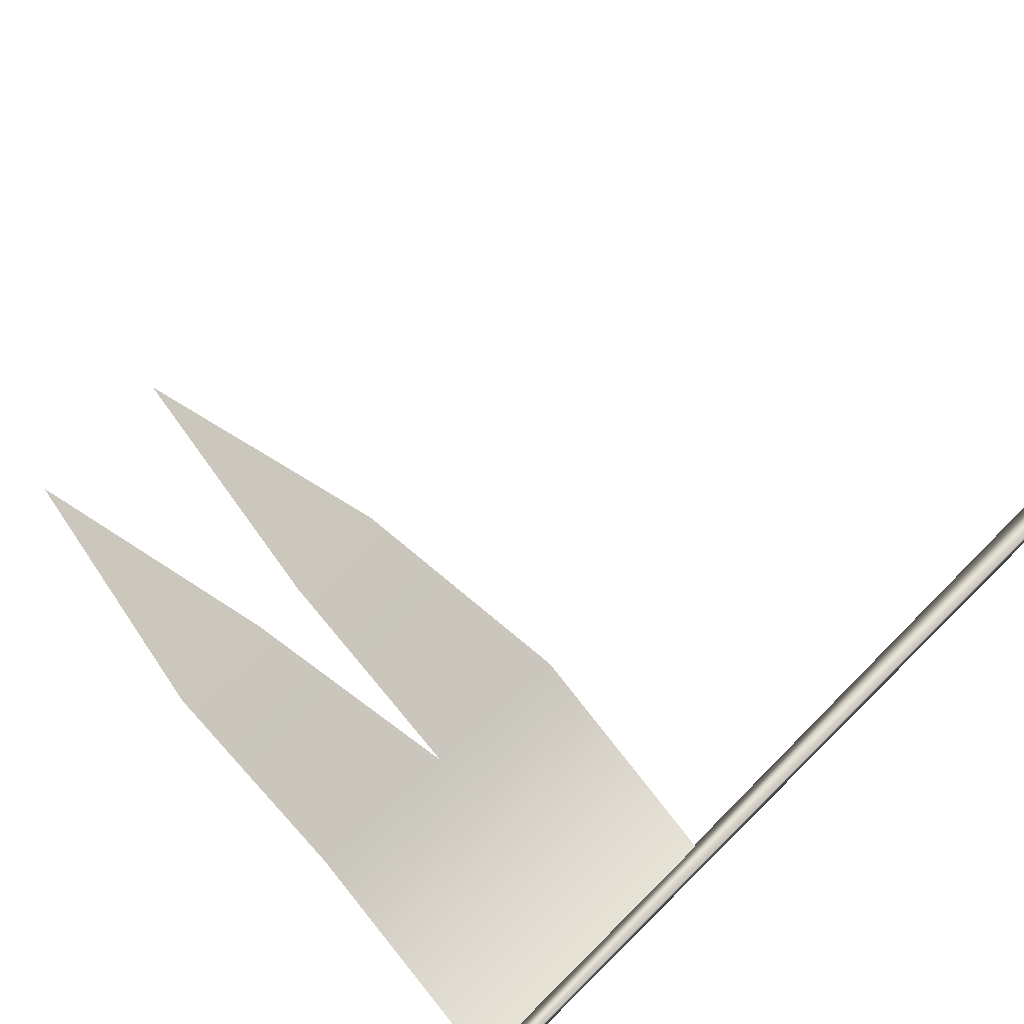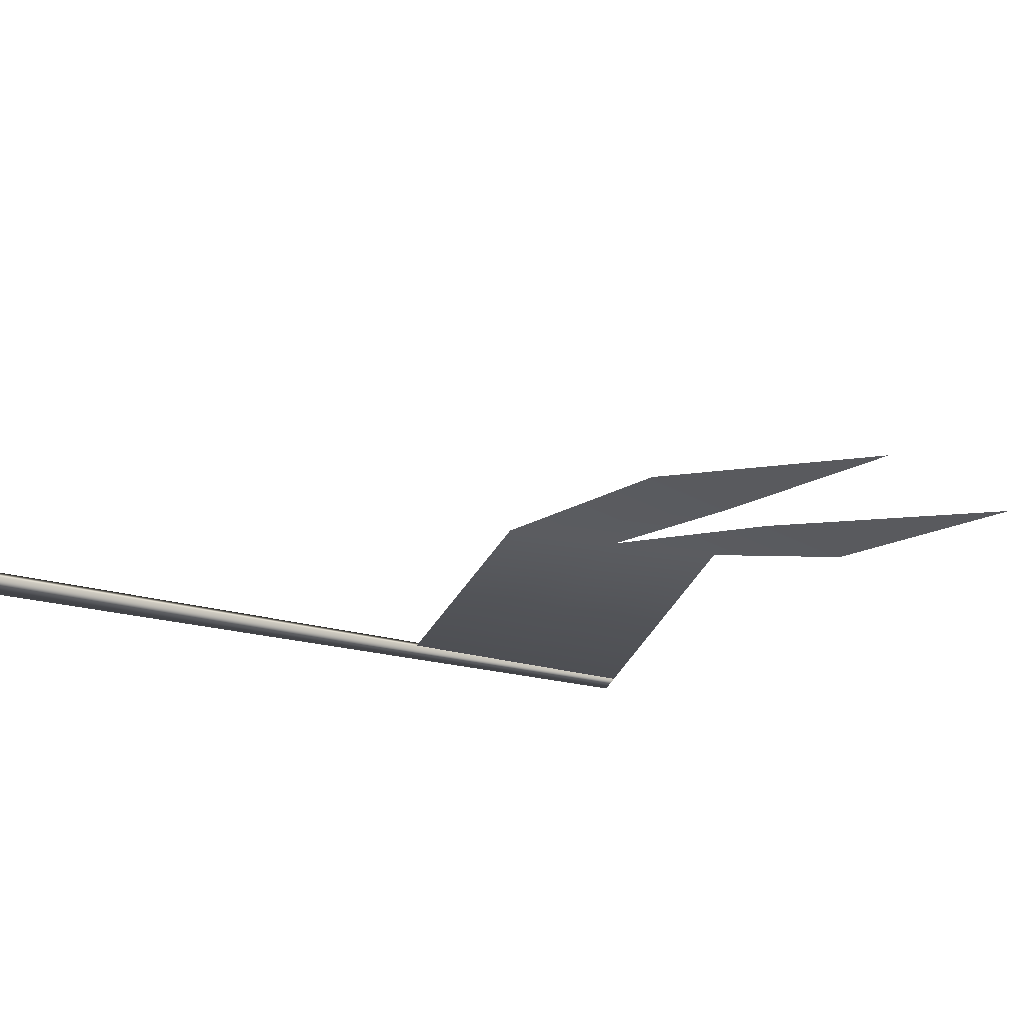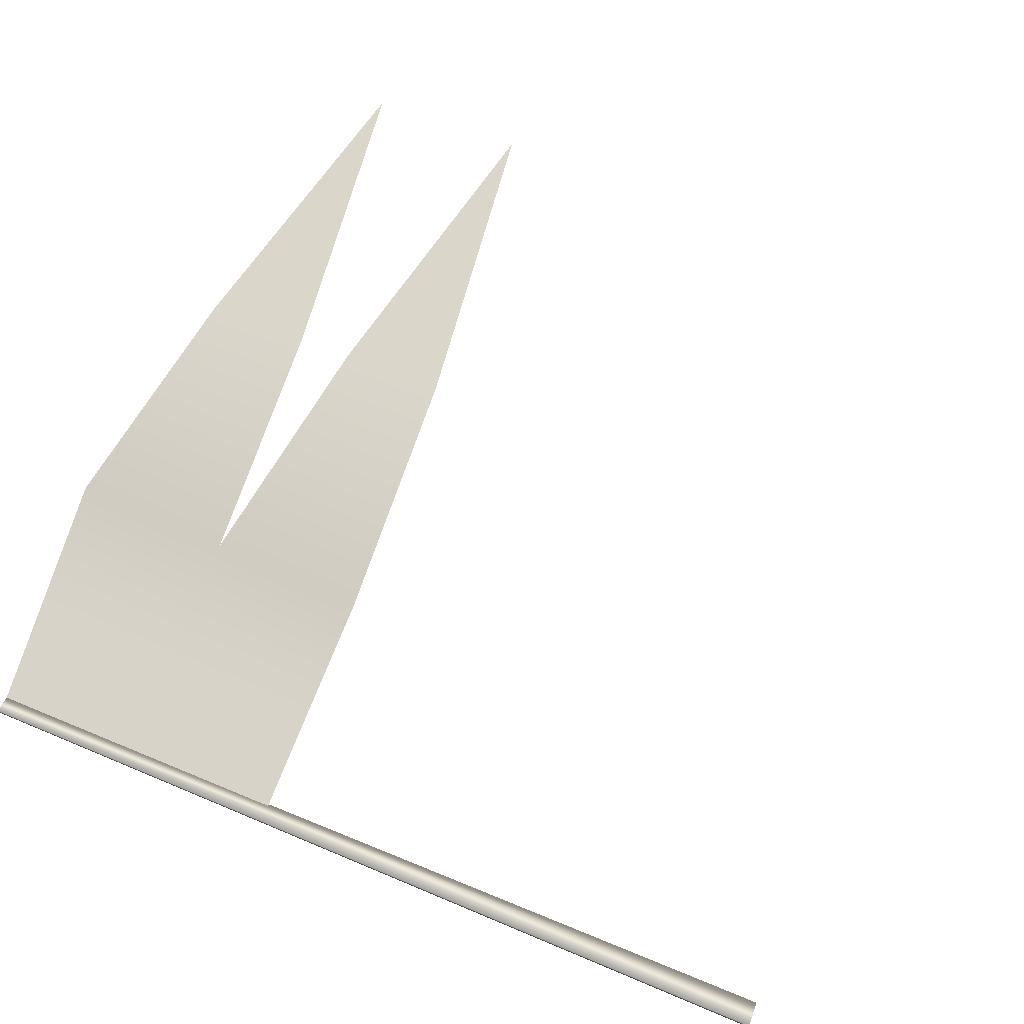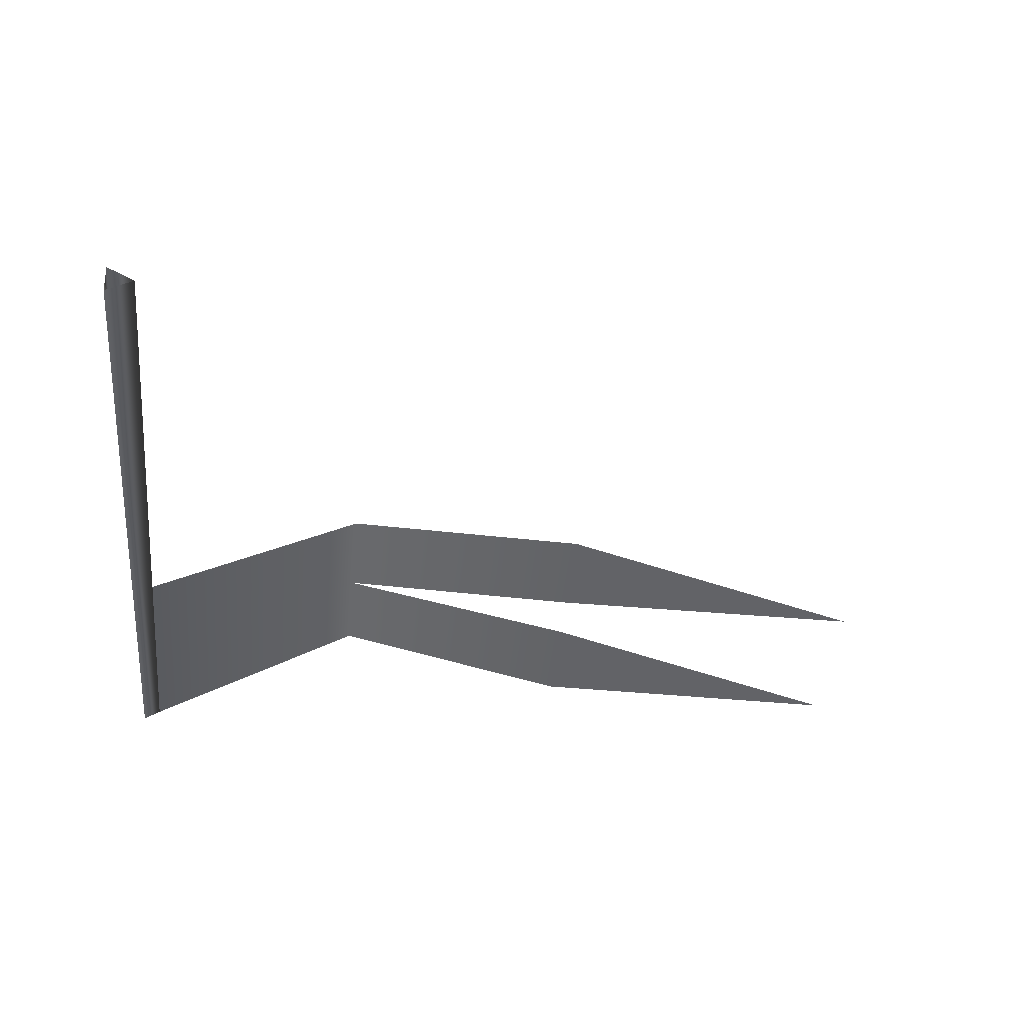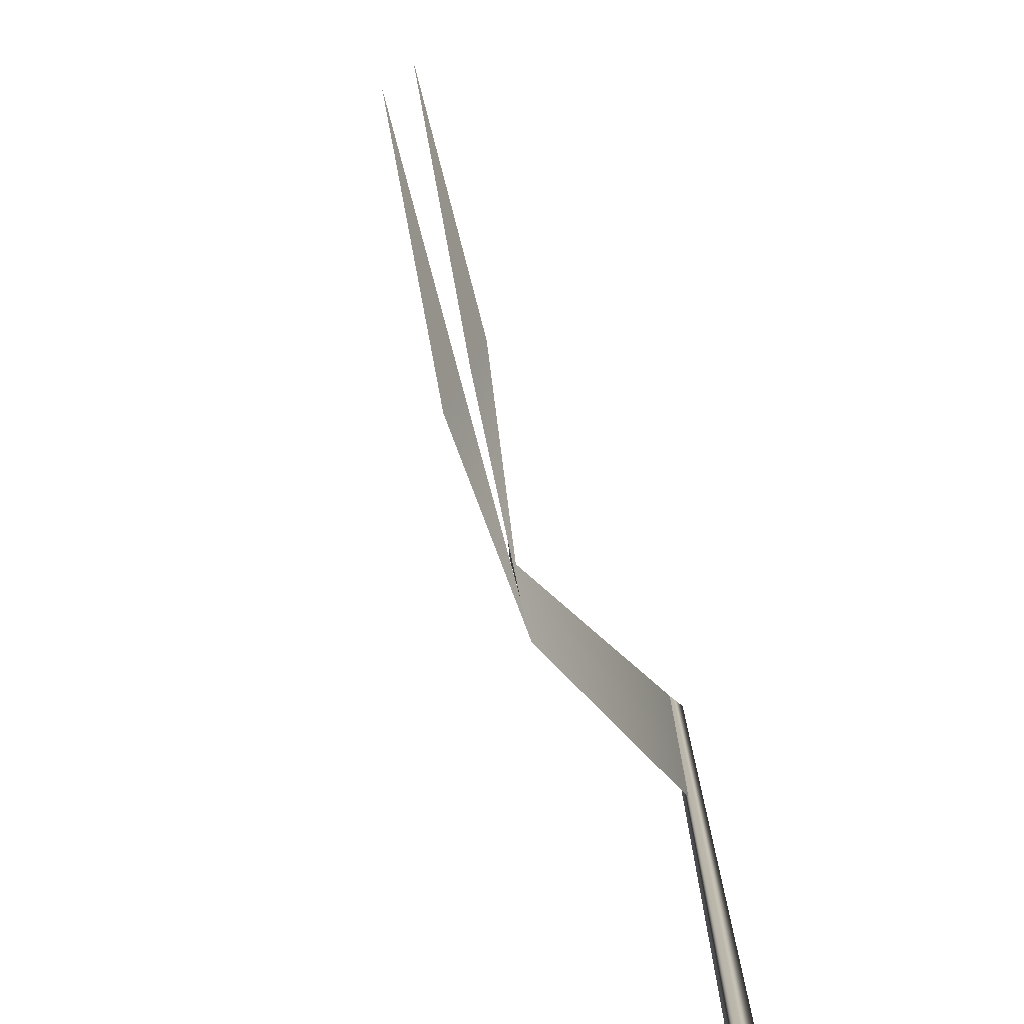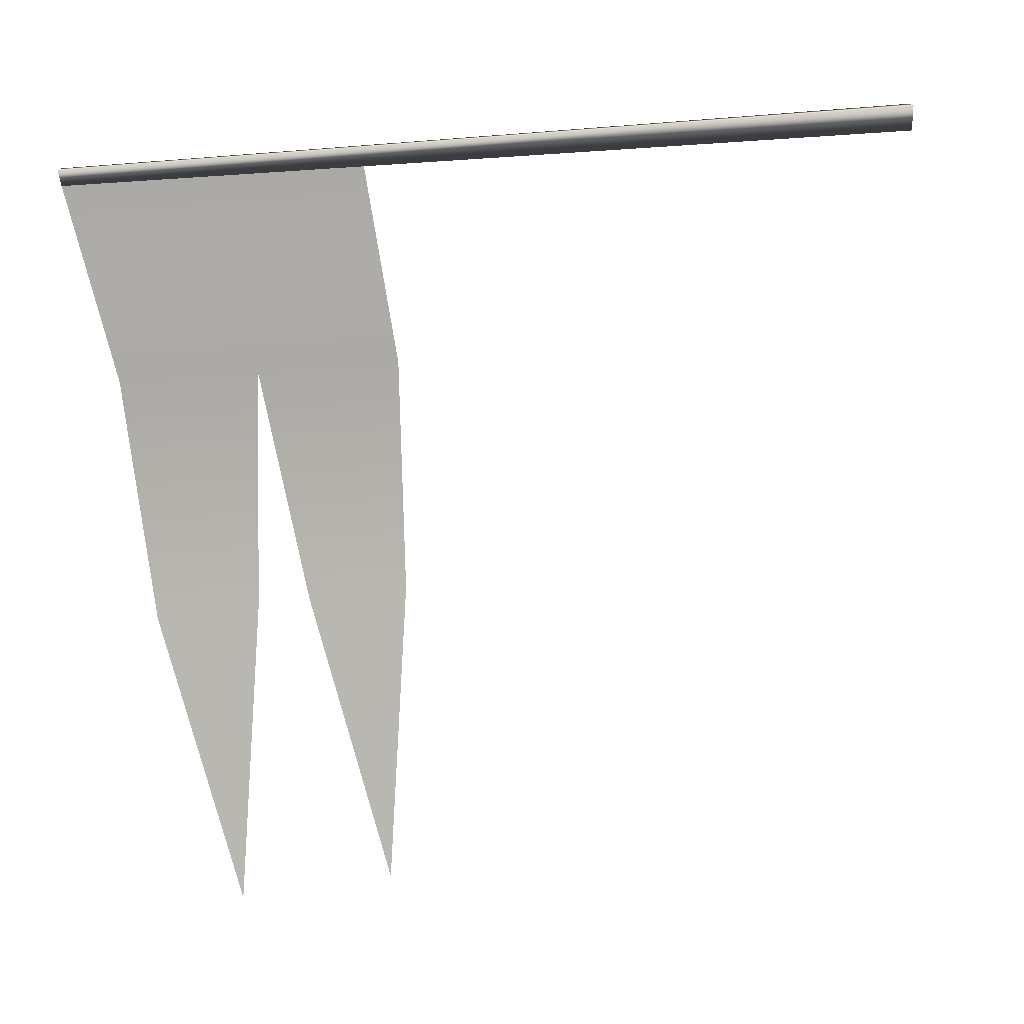
<metadata>
{"format":"obj","ext":"obj","renderer":"f3d","projection":"perspective","resolution":1024,"background":"white","views":[{"elev":63.3,"azim":-135.3,"up":"+Z"},{"elev":-18.2,"azim":55.3,"up":"+Z"},{"elev":76.0,"azim":-67.8,"up":"+Z"},{"elev":-31.8,"azim":-6.2,"up":"+Z"},{"elev":-74.4,"azim":111.2,"up":"+Y"},{"elev":-75.5,"azim":-85.9,"up":"+Z"}]}
</metadata>
<code>
o T1L2M007_22
v 0.03418 4.768e-06 -0.009766
v -0.02051 1.812e-05 -0.03711
v -0.02051 -8.583e-06 0.01758
v 0.02246 1.832 -8.202e-05
v -0.01367 1.832 -0.02059
v -0.01367 1.832 0.02043
v 0.02246 1.505 -0.0002418
v 0.02246 1.832 -8.202e-05
v 0.02246 1.178 -0.0004015
v 0.4977 1.479 0.214
v 0.5033 1.805 0.238
v 0.493 1.152 0.1904
v 1.033 1.522 0.1274
v 1.706 1.612 -0.0002167
v 1.035 1.753 0.08941
v 1.031 1.404 0.147
v 1.029 1.179 0.1841
v 1.702 1.266 0.05691
f 2 5 4 1
f 5 2 3 6
f 1 4 6 3
f 7 10 11 8
f 10 13 15 11
f 9 12 10 7
f 12 17 16 10
f 14 15 13
f 16 17 18

</code>
